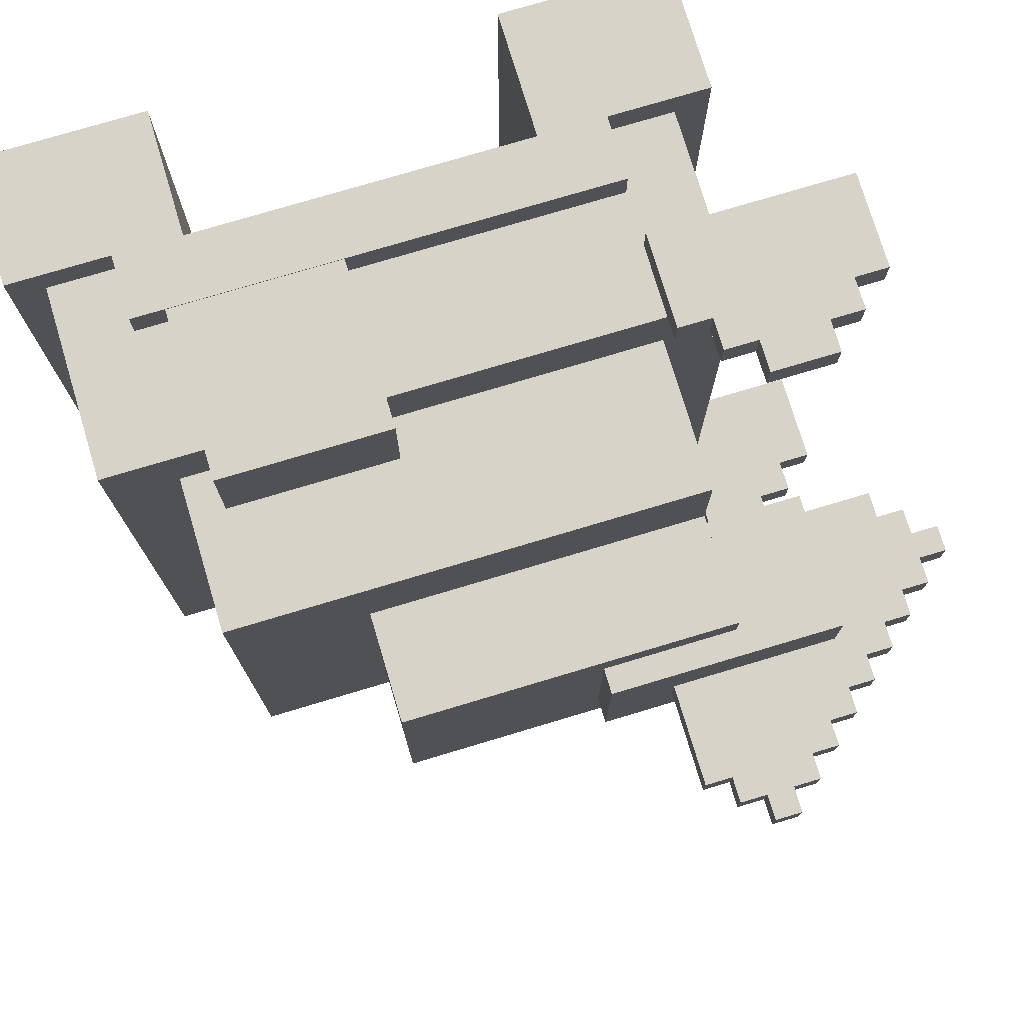
<metadata>
{"format":"obj","ext":"obj","renderer":"f3d","projection":"perspective","resolution":1024,"background":"white","views":[{"elev":75.9,"azim":-16.7,"up":"+Y"}]}
</metadata>
<code>
g royale_hat_fish_mesh
v 0.3075 0.02763 0.4665
v 0.1538 0.02763 0.4181
v 0.2819 0.02763 0.4907
v 0.3075 0.02763 0.4907
v 0.2562 0.02763 0.515
v 0.2819 0.02763 0.515
v 0.3331 0.02763 0.4423
v 0.3331 0.02763 0.4665
v 0.3587 0.02763 0.4181
v 0.2562 0.02763 0.2971
v 0.3843 0.02763 0.3213
v 0.3843 0.02763 0.2971
v 0.3587 0.02763 0.4423
v 0.3843 0.02763 0.3939
v 0.3843 0.02763 0.4181
v 0.4099 0.02763 0.3455
v 0.4099 0.02763 0.3213
v 0.4099 0.02763 0.3697
v 0.4355 0.02763 0.3697
v 0.4355 0.02763 0.3455
v 0.4099 0.02763 0.3939
v 0.1538 0.05983 0.4181
v 0.2562 0.05983 0.515
v 0.1794 0.05983 0.515
v 0.205 0.05983 0.5392
v 0.1794 0.05983 0.5392
v 0.2306 0.05983 0.5392
v 0.2306 0.05983 0.5634
v 0.205 0.05983 0.5634
v 0.2562 0.05983 0.5392
v 0.1538 0.05983 0.515
v 0.2819 0.05983 0.4907
v 0.2819 0.05983 0.515
v 0.3075 0.05983 0.4665
v 0.3075 0.05983 0.4907
v 0.3331 0.05983 0.4423
v 0.3331 0.05983 0.4665
v 0.3587 0.05983 0.4181
v 0.3587 0.05983 0.4423
v 0.2562 0.05983 0.2971
v 0.3843 0.05983 0.3213
v 0.3843 0.05983 0.3939
v 0.3843 0.05983 0.4181
v 0.3843 0.05983 0.2971
v 0.4099 0.05983 0.3455
v 0.4099 0.05983 0.3213
v 0.4099 0.05983 0.3697
v 0.4099 0.05983 0.3939
v 0.4355 0.05983 0.3455
v 0.4355 0.05983 0.3697
v 0.1538 0.02763 0.515
v 0.1538 0.05983 0.4181
v 0.1538 0.05983 0.515
v 0.1538 0.02763 0.4181
v 0.1794 0.05983 0.515
v 0.1538 0.02763 0.515
v 0.1538 0.05983 0.515
v 0.1794 0.02763 0.515
v 0.1794 0.02763 0.5392
v 0.1794 0.05983 0.515
v 0.1794 0.05983 0.5392
v 0.1794 0.02763 0.515
v 0.205 0.05983 0.5392
v 0.1794 0.02763 0.5392
v 0.1794 0.05983 0.5392
v 0.205 0.02763 0.5392
v 0.2306 0.05983 0.5634
v 0.2306 0.02763 0.5392
v 0.2306 0.02763 0.5634
v 0.2306 0.05983 0.5392
v 0.205 0.02763 0.5634
v 0.205 0.05983 0.5392
v 0.205 0.05983 0.5634
v 0.205 0.02763 0.5392
v 0.2306 0.05983 0.5634
v 0.205 0.02763 0.5634
v 0.205 0.05983 0.5634
v 0.2306 0.02763 0.5634
v 0.1538 0.02763 0.515
v 0.1794 0.02763 0.515
v 0.205 0.02763 0.5392
v 0.1794 0.02763 0.5392
v 0.2306 0.02763 0.5392
v 0.2562 0.02763 0.5392
v 0.205 0.02763 0.5634
v 0.2306 0.02763 0.5634
v 0.2562 0.05983 0.5392
v 0.2306 0.02763 0.5392
v 0.2306 0.05983 0.5392
v 0.2562 0.02763 0.5392
v 0.2819 0.05983 0.515
v 0.2819 0.02763 0.4907
v 0.2819 0.02763 0.515
v 0.2819 0.05983 0.4907
v 0.2819 0.05983 0.515
v 0.2562 0.02763 0.515
v 0.2562 0.05983 0.515
v 0.2819 0.02763 0.515
v 0.3075 0.05983 0.4907
v 0.3075 0.02763 0.4665
v 0.3075 0.02763 0.4907
v 0.3075 0.05983 0.4665
v 0.3075 0.05983 0.4907
v 0.2819 0.02763 0.4907
v 0.2819 0.05983 0.4907
v 0.3075 0.02763 0.4907
v 0.3331 0.05983 0.4665
v 0.3075 0.02763 0.4665
v 0.3075 0.05983 0.4665
v 0.3331 0.02763 0.4665
v 0.3587 0.05983 0.4423
v 0.3587 0.02763 0.4181
v 0.3587 0.02763 0.4423
v 0.3587 0.05983 0.4181
v 0.3587 0.05983 0.4423
v 0.3331 0.02763 0.4423
v 0.3331 0.05983 0.4423
v 0.3587 0.02763 0.4423
v 0.3843 0.05983 0.3213
v 0.3843 0.02763 0.2971
v 0.3843 0.02763 0.3213
v 0.3843 0.05983 0.2971
v 0.3843 0.05983 0.4181
v 0.3587 0.02763 0.4181
v 0.3587 0.05983 0.4181
v 0.3843 0.02763 0.4181
v 0.4099 0.05983 0.3455
v 0.4099 0.02763 0.3213
v 0.4099 0.02763 0.3455
v 0.4099 0.05983 0.3213
v 0.4099 0.02763 0.3213
v 0.3843 0.05983 0.3213
v 0.3843 0.02763 0.3213
v 0.4099 0.05983 0.3213
v 0.4099 0.05983 0.3939
v 0.4099 0.02763 0.3697
v 0.4099 0.02763 0.3939
v 0.4099 0.05983 0.3697
v 0.4099 0.05983 0.3939
v 0.3843 0.02763 0.3939
v 0.3843 0.05983 0.3939
v 0.4099 0.02763 0.3939
v 0.4355 0.05983 0.3697
v 0.4355 0.02763 0.3455
v 0.4355 0.02763 0.3697
v 0.4355 0.05983 0.3455
v 0.4355 0.05983 0.3697
v 0.4099 0.02763 0.3697
v 0.4099 0.05983 0.3697
v 0.4355 0.02763 0.3697
v 0.4355 0.02763 0.3455
v 0.4099 0.05983 0.3455
v 0.4099 0.02763 0.3455
v 0.4355 0.05983 0.3455
v 0.3331 0.05983 0.4665
v 0.3331 0.02763 0.4423
v 0.3331 0.02763 0.4665
v 0.3331 0.05983 0.4423
v 0.2562 0.05983 0.5392
v 0.2562 0.02763 0.515
v 0.2562 0.02763 0.5392
v 0.2562 0.05983 0.515
v 0.2562 0.05983 0.2971
v 0.3843 0.02763 0.2971
v 0.3843 0.05983 0.2971
v 0.2562 0.02763 0.2971
v 0.3843 0.05983 0.4181
v 0.3843 0.02763 0.3939
v 0.3843 0.02763 0.4181
v 0.3843 0.05983 0.3939
v 0.2784 0.3396 0.2034
v 0.2473 0.3396 0.1739
v 0.3719 0.3396 0.1739
v 0.2473 0.3396 0.2034
v 0.3408 0.3396 0.2034
v 0.3719 0.3396 0.2034
v 0.4031 0.3396 0.08549
v 0.4031 0.3396 0.1739
v 0.2161 0.3396 0.08549
v 0.2161 0.3396 0.1739
v 0.3408 0.3396 0.2328
v 0.2784 0.3396 0.2328
v 0.3096 0.3396 -0.02392
v 0.2161 0.3084 -0.02392
v 0.2161 0.3396 -0.02392
v 0.2784 0.3084 -0.02392
v 0.2784 -0.2526 -0.02392
v 0.3096 -0.2837 -0.02392
v 0.2161 -0.2837 -0.02392
v 0.2161 -0.2526 -0.02392
v 0.2161 0.3084 0.08549
v 0.2784 0.3084 0.2034
v 0.3408 0.3084 0.2034
v 0.2473 0.3084 0.1739
v 0.2473 0.3084 0.2034
v 0.2161 0.3084 0.1739
v 0.3719 0.3084 0.1739
v 0.3719 0.3084 0.2034
v 0.4031 0.3084 0.08549
v 0.4031 0.3084 0.1739
v 0.3408 0.3084 0.2328
v 0.2784 0.3084 0.2328
v 0.4031 -0.2515 0.08553
v 0.2161 -0.2827 0.08553
v 0.4031 -0.2827 0.08553
v 0.2161 -0.2515 0.08553
v 0.2473 0.3396 0.1739
v 0.2161 0.3084 0.1739
v 0.2161 0.3396 0.1739
v 0.2473 0.3084 0.1739
v 0.2473 0.3084 0.2034
v 0.2473 0.3396 0.1739
v 0.2473 0.3396 0.2034
v 0.2473 0.3084 0.1739
v 0.2784 0.3396 0.2034
v 0.2473 0.3084 0.2034
v 0.2473 0.3396 0.2034
v 0.2784 0.3084 0.2034
v 0.2784 0.3084 0.2328
v 0.2784 0.3396 0.2034
v 0.2784 0.3396 0.2328
v 0.2784 0.3084 0.2034
v 0.3408 0.3396 0.2328
v 0.3408 0.3084 0.2034
v 0.3408 0.3084 0.2328
v 0.3408 0.3396 0.2034
v 0.3719 0.3396 0.2034
v 0.3719 0.3084 0.1739
v 0.3719 0.3084 0.2034
v 0.3719 0.3396 0.1739
v 0.3719 0.3396 0.2034
v 0.3408 0.3084 0.2034
v 0.3408 0.3396 0.2034
v 0.3719 0.3084 0.2034
v 0.4031 0.3396 0.1739
v 0.3719 0.3084 0.1739
v 0.3719 0.3396 0.1739
v 0.4031 0.3084 0.1739
v 0.4031 0.3396 0.1739
v 0.4031 0.3084 0.08549
v 0.4031 0.3084 0.1739
v 0.4031 0.3396 0.08549
v 0.2784 0.3396 0.2328
v 0.3408 0.3084 0.2328
v 0.2784 0.3084 0.2328
v 0.3408 0.3396 0.2328
v 0.2784 -0.2515 0.2034
v 0.2473 -0.2515 0.1739
v 0.3719 -0.2515 0.1739
v 0.2473 -0.2515 0.2034
v 0.3408 -0.2515 0.2034
v 0.3719 -0.2515 0.2034
v 0.4031 -0.2515 0.08553
v 0.4031 -0.2515 0.1739
v 0.2161 -0.2515 0.08553
v 0.2161 -0.2515 0.1739
v 0.3408 -0.2515 0.2328
v 0.2784 -0.2515 0.2328
v 0.2161 -0.2827 0.1739
v 0.2161 -0.2515 0.08553
v 0.2161 -0.2515 0.1739
v 0.2161 -0.2827 0.08553
v 0.2161 -0.2827 0.08553
v 0.2784 -0.2827 0.2034
v 0.3408 -0.2827 0.2034
v 0.2473 -0.2827 0.1739
v 0.2473 -0.2827 0.2034
v 0.2161 -0.2827 0.1739
v 0.3719 -0.2827 0.1739
v 0.3719 -0.2827 0.2034
v 0.4031 -0.2827 0.08553
v 0.4031 -0.2827 0.1739
v 0.3408 -0.2827 0.2328
v 0.2784 -0.2827 0.2328
v -0.189 0.3396 0.03535
v -0.189 -0.2837 0.19
v -0.189 -0.2837 0.03535
v -0.189 0.3396 0.19
v 0.2473 -0.2515 0.1739
v 0.2161 -0.2827 0.1739
v 0.2161 -0.2515 0.1739
v 0.2473 -0.2827 0.1739
v 0.2473 -0.2827 0.2034
v 0.2473 -0.2515 0.1739
v 0.2473 -0.2515 0.2034
v 0.2473 -0.2827 0.1739
v 0.2784 -0.2515 0.2034
v 0.2473 -0.2827 0.2034
v 0.2473 -0.2515 0.2034
v 0.2784 -0.2827 0.2034
v 0.2784 -0.2827 0.2328
v 0.2784 -0.2515 0.2034
v 0.2784 -0.2515 0.2328
v 0.2784 -0.2827 0.2034
v 0.3408 -0.2515 0.2328
v 0.3408 -0.2827 0.2034
v 0.3408 -0.2827 0.2328
v 0.3408 -0.2515 0.2034
v 0.3719 -0.2515 0.2034
v 0.3719 -0.2827 0.1739
v 0.3719 -0.2827 0.2034
v 0.3719 -0.2515 0.1739
v 0.3719 -0.2515 0.2034
v 0.3408 -0.2827 0.2034
v 0.3408 -0.2515 0.2034
v 0.3719 -0.2827 0.2034
v 0.4031 -0.2515 0.1739
v 0.3719 -0.2827 0.1739
v 0.3719 -0.2515 0.1739
v 0.4031 -0.2827 0.1739
v 0.4031 -0.2515 0.1739
v 0.4031 -0.2827 0.08553
v 0.4031 -0.2827 0.1739
v 0.4031 -0.2515 0.08553
v 0.2784 -0.2515 0.2328
v 0.3408 -0.2827 0.2328
v 0.2784 -0.2827 0.2328
v 0.3408 -0.2515 0.2328
v -0.0332 0.3396 0.19
v -0.189 -0.2837 0.19
v -0.189 0.3396 0.19
v -0.0332 -0.2837 0.19
v -0.0332 -0.2837 0.03535
v -0.0332 0.3396 0.19
v -0.0332 0.3396 0.03535
v -0.0332 -0.2837 0.19
v 0.3096 -0.03442 0.4196
v 0.3096 0.1214 0.2939
v 0.3096 -0.03442 0.2939
v 0.3096 0.1214 0.4196
v -0.189 -0.2837 0.19
v -0.0332 -0.2837 0.03535
v -0.189 -0.2837 0.03535
v -0.0332 -0.2837 0.19
v -0.0332 0.3396 0.19
v -0.189 0.3396 0.03535
v -0.0332 0.3396 0.03535
v -0.189 0.3396 0.19
v 0.2161 0.3396 0.03501
v 0.1538 0.3396 -0.02392
v 0.2161 0.3396 -0.02392
v 0.1538 0.3396 -0.1418
v 0.3096 0.3396 -0.1418
v 0.3096 0.3396 -0.02392
v -0.2202 0.3396 0.03501
v -0.1579 0.3396 -0.02392
v -0.2202 0.3396 -0.02392
v -0.1579 0.3396 -0.1418
v -0.3137 0.3396 -0.02392
v -0.3137 0.3396 -0.1418
v 0.2784 0.3084 0.1529
v 0.2784 -0.2526 0.1529
v 0.2161 0.2461 0.1529
v -0.2202 0.2461 0.1529
v -0.2825 0.3084 0.1529
v -0.2825 -0.2526 0.1529
v 0.2161 -0.1902 0.1529
v -0.2202 -0.1902 0.1529
v -0.2202 0.3084 0.03501
v -0.2825 0.3084 -0.02392
v -0.2202 0.3084 -0.02392
v -0.2825 0.3084 0.1529
v 0.2161 0.3084 0.03501
v 0.2784 0.3084 0.1529
v 0.2161 0.3084 -0.02392
v 0.2784 0.3084 -0.02392
v 0.3096 0.1214 0.4196
v 0.09145 0.1214 0.4196
v 0.2161 0.1214 0.3957
v 0.09145 0.1214 0.3957
v 0.3096 0.1214 0.2939
v 0.2161 0.1214 0.2939
v 0.3096 0.1214 0.4196
v -0.1579 -0.2837 -0.02392
v -0.1579 -0.2837 -0.1418
v -0.2202 -0.2837 -0.02392
v -0.2202 -0.2837 0.03501
v 0.1538 -0.2837 -0.02392
v 0.2161 -0.2837 0.03501
v 0.2161 -0.2837 -0.02392
v 0.1538 -0.2837 -0.1418
v 0.3096 -0.2837 -0.02392
v 0.3096 -0.2837 -0.1418
v -0.3137 -0.2837 -0.1418
v -0.3137 -0.2837 -0.02392
v 0.2161 -0.2526 0.03501
v 0.2784 -0.2526 -0.02392
v 0.2161 -0.2526 -0.02392
v 0.2784 -0.2526 0.1529
v -0.2202 -0.2526 0.03501
v -0.2825 -0.2526 0.1529
v -0.2825 -0.2526 -0.02392
v -0.2202 -0.2526 -0.02392
v 0.09145 0.1214 0.3957
v -0.09553 -0.09675 0.3957
v -0.09553 0.1526 0.3957
v 0.09145 -0.03442 0.3957
v 0.2161 -0.09675 0.3957
v 0.2161 -0.03442 0.3957
v 0.2161 0.1526 0.3957
v 0.2161 0.1214 0.3957
v 0.1538 0.3396 -0.1418
v 0.3096 -0.2837 -0.1418
v 0.3096 0.3396 -0.1418
v 0.1538 -0.2837 -0.1418
v 0.3096 -0.2837 -0.1418
v 0.3096 0.3396 -0.02392
v 0.3096 0.3396 -0.1418
v 0.3096 -0.2837 -0.02392
v 0.4031 0.3396 0.08549
v 0.2161 0.3084 0.08549
v 0.4031 0.3084 0.08549
v 0.2161 0.3396 0.08549
v -0.2202 0.3084 0.03501
v 0.2161 0.3396 0.03501
v 0.2161 0.3084 0.03501
v -0.2202 0.3396 0.03501
v -0.1579 0.3396 -0.02392
v -0.1579 -0.2837 -0.1418
v -0.1579 -0.2837 -0.02392
v -0.1579 0.3396 -0.1418
v 0.2161 0.3084 0.1739
v 0.2161 0.3396 0.08549
v 0.2161 0.3396 0.1739
v 0.2161 0.3084 0.08549
v -0.2202 -0.2837 0.03501
v -0.2202 -0.2526 -0.02392
v -0.2202 -0.2526 0.03501
v -0.2202 -0.2837 -0.02392
v 0.2161 -0.2526 0.03501
v 0.2161 -0.2837 -0.02392
v 0.2161 -0.2837 0.03501
v 0.2161 -0.2526 -0.02392
v 0.2161 0.1526 0.3957
v -0.09553 0.1526 0.2939
v 0.2161 0.1526 0.2939
v -0.09553 0.1526 0.3957
v 0.3096 -0.03442 0.4196
v 0.2161 -0.03442 0.2939
v 0.2161 -0.03442 0.3957
v 0.3096 -0.03442 0.2939
v 0.3096 -0.03442 0.4196
v 0.09145 -0.03442 0.4196
v 0.09145 -0.03442 0.3957
v 0.2784 -0.2526 0.1529
v 0.2784 0.3084 -0.02392
v 0.2784 -0.2526 -0.02392
v 0.2784 0.3084 0.1529
v -0.2202 0.3084 0.03501
v -0.2202 0.3396 -0.02392
v -0.2202 0.3396 0.03501
v -0.2202 0.3084 -0.02392
v 0.3096 -0.03442 0.2939
v 0.2161 0.1214 0.2939
v 0.2161 -0.03442 0.2939
v 0.3096 0.1214 0.2939
v -0.09553 -0.09675 0.2939
v -0.09553 0.1526 0.3957
v -0.09553 -0.09675 0.3957
v -0.09553 0.1526 0.2939
v -0.3137 0.3396 -0.02392
v -0.3137 -0.2837 -0.1418
v -0.3137 0.3396 -0.1418
v -0.3137 -0.2837 -0.02392
v 0.2161 -0.03442 0.2939
v 0.2161 -0.09675 0.3957
v 0.2161 -0.03442 0.3957
v 0.2161 -0.09675 0.2939
v 0.2161 -0.1902 0.1529
v 0.2161 0.2461 0.1529
v 0.2161 0.1214 0.2939
v 0.2161 -0.1902 0.2939
v 0.2161 0.1526 0.2939
v 0.2161 0.1214 0.3957
v 0.2161 0.1526 0.3957
v 0.2161 0.2461 0.2939
v -0.2202 -0.2837 0.03501
v 0.2161 -0.2526 0.03501
v 0.2161 -0.2837 0.03501
v -0.2202 -0.2526 0.03501
v 0.2161 -0.1902 0.1529
v -0.2202 -0.1902 0.2939
v 0.2161 -0.1902 0.2939
v -0.2202 -0.1902 0.1529
v 0.09145 -0.03442 0.4196
v 0.09145 0.1214 0.3957
v 0.09145 0.1214 0.4196
v 0.09145 -0.03442 0.3957
v -0.09553 0.1526 0.2939
v -0.2202 -0.1902 0.2939
v -0.2202 0.2461 0.2939
v -0.09553 -0.09675 0.2939
v 0.2161 -0.1902 0.2939
v 0.2161 -0.09675 0.2939
v 0.2161 0.2461 0.2939
v 0.2161 0.1526 0.2939
v -0.2202 -0.1902 0.2939
v -0.2202 0.2461 0.1529
v -0.2202 0.2461 0.2939
v -0.2202 -0.1902 0.1529
v -0.1579 0.3396 -0.1418
v -0.3137 -0.2837 -0.1418
v -0.1579 -0.2837 -0.1418
v -0.3137 0.3396 -0.1418
v 0.09145 -0.03442 0.4196
v 0.3096 0.1214 0.4196
v 0.3096 -0.03442 0.4196
v 0.09145 0.1214 0.4196
v 0.2161 0.3396 0.03501
v 0.2161 0.3084 -0.02392
v 0.2161 0.3084 0.03501
v 0.2161 0.3396 -0.02392
v 0.1538 0.3396 -0.1418
v 0.1538 -0.2837 -0.02392
v 0.1538 -0.2837 -0.1418
v 0.1538 0.3396 -0.02392
v -0.2825 0.3084 -0.02392
v -0.3137 -0.2837 -0.02392
v -0.3137 0.3396 -0.02392
v -0.2825 -0.2526 -0.02392
v -0.2202 0.3084 -0.02392
v -0.2202 0.3396 -0.02392
v -0.2202 -0.2526 -0.02392
v -0.2202 -0.2837 -0.02392
v -0.2825 -0.2526 -0.02392
v -0.2825 0.3084 0.1529
v -0.2825 -0.2526 0.1529
v -0.2825 0.3084 -0.02392
v -0.1579 0.3396 -0.02392
v 0.1538 -0.2837 -0.02392
v 0.1538 0.3396 -0.02392
v -0.1579 -0.2837 -0.02392
v 0.2161 -0.09675 0.3957
v -0.09553 -0.09675 0.2939
v -0.09553 -0.09675 0.3957
v 0.2161 -0.09675 0.2939
v 0.2161 0.2461 0.2939
v -0.2202 0.2461 0.1529
v 0.2161 0.2461 0.1529
v -0.2202 0.2461 0.2939
g royale_hat_fish_mesh_0
f -538 -539 -540
f -537 -538 -540
f -536 -539 -538
f -535 -536 -538
f -540 -539 -534
f -533 -540 -534
f -534 -539 -532
f -539 -531 -532
f -530 -532 -531
f -529 -530 -531
f -528 -534 -532
f -532 -530 -527
f -526 -532 -527
f -527 -530 -525
f -524 -525 -530
f -523 -527 -525
f -523 -525 -522
f -521 -522 -525
f -520 -527 -523
f -517 -518 -519
f -518 -517 -516
f -515 -516 -517
f -518 -516 -514
f -514 -516 -513
f -512 -513 -516
f -511 -518 -514
f -510 -517 -519
f -518 -509 -519
f -508 -509 -518
f -507 -519 -509
f -506 -507 -509
f -505 -519 -507
f -504 -505 -507
f -503 -519 -505
f -502 -503 -505
f -519 -503 -501
f -500 -501 -503
f -499 -500 -503
f -498 -499 -503
f -497 -501 -500
f -496 -500 -499
f -495 -500 -496
f -494 -496 -499
f -493 -494 -499
f -496 -494 -492
f -491 -492 -494
f -488 -489 -490
f -487 -490 -489
f -484 -485 -486
f -483 -486 -485
f -480 -481 -482
f -479 -482 -481
f -476 -477 -478
f -475 -478 -477
f -472 -473 -474
f -471 -474 -473
f -468 -469 -470
f -467 -470 -469
f -464 -465 -466
f -463 -466 -465
f -539 -461 -462
f -536 -461 -539
f -460 -461 -536
f -459 -461 -460
f -458 -460 -536
f -457 -458 -536
f -460 -458 -456
f -455 -456 -458
f -452 -453 -454
f -451 -454 -453
f -448 -449 -450
f -447 -450 -449
f -444 -445 -446
f -443 -446 -445
f -440 -441 -442
f -439 -442 -441
f -436 -437 -438
f -435 -438 -437
f -432 -433 -434
f -431 -434 -433
f -428 -429 -430
f -427 -430 -429
f -424 -425 -426
f -423 -426 -425
f -420 -421 -422
f -419 -422 -421
f -416 -417 -418
f -415 -418 -417
f -412 -413 -414
f -411 -414 -413
f -408 -409 -410
f -407 -410 -409
f -404 -405 -406
f -403 -406 -405
f -400 -401 -402
f -399 -402 -401
f -396 -397 -398
f -395 -398 -397
f -392 -393 -394
f -391 -394 -393
f -388 -389 -390
f -387 -390 -389
f -384 -385 -386
f -383 -386 -385
f -380 -381 -382
f -379 -382 -381
f -376 -377 -378
f -375 -378 -377
f -372 -373 -374
f -371 -374 -373
f -368 -369 -370
f -367 -370 -369
f -368 -370 -366
f -365 -368 -366
f -368 -364 -369
f -363 -364 -368
f -362 -369 -364
f -361 -369 -362
f -366 -370 -360
f -359 -360 -370
f -356 -357 -358
f -355 -358 -357
f -355 -354 -358
f -353 -358 -354
f -353 -354 -352
f -351 -352 -354
f -348 -349 -350
f -347 -350 -349
f -346 -347 -349
f -345 -350 -347
f -344 -348 -350
f -343 -348 -344
f -344 -350 -342
f -341 -344 -342
f -348 -340 -349
f -339 -349 -340
f -336 -337 -338
f -335 -338 -337
f -332 -333 -334
f -331 -334 -333
f -328 -329 -330
f -327 -330 -329
f -324 -325 -326
f -323 -326 -325
f -320 -321 -322
f -319 -322 -321
f -316 -317 -318
f -315 -318 -317
f -312 -313 -314
f -311 -314 -313
f -308 -309 -310
f -307 -310 -309
f -304 -305 -306
f -303 -306 -305
f -300 -301 -302
f -299 -302 -301
f -296 -297 -298
f -295 -298 -297
f -292 -293 -294
f -291 -294 -293
f -292 -294 -290
f -289 -292 -290
f -292 -288 -293
f -287 -288 -292
f -286 -293 -288
f -285 -293 -286
f -290 -294 -284
f -283 -284 -294
f -280 -281 -282
f -279 -282 -281
f -276 -277 -278
f -275 -278 -277
f -274 -275 -277
f -273 -278 -275
f -272 -276 -278
f -271 -276 -272
f -272 -278 -270
f -269 -272 -270
f -276 -268 -277
f -267 -277 -268
f -264 -265 -266
f -263 -266 -265
f -260 -261 -262
f -259 -262 -261
f -256 -257 -258
f -255 -258 -257
f -252 -253 -254
f -251 -254 -253
f -248 -249 -250
f -247 -250 -249
f -244 -245 -246
f -243 -246 -245
f -240 -241 -242
f -239 -242 -241
f -236 -237 -238
f -235 -238 -237
f -232 -233 -234
f -231 -234 -233
f -228 -229 -230
f -227 -230 -229
f -224 -225 -226
f -223 -226 -225
f -220 -221 -222
f -219 -222 -221
f -216 -217 -218
f -215 -218 -217
f -212 -213 -214
f -211 -214 -213
f -208 -209 -210
f -207 -210 -209
f -204 -205 -206
f -203 -206 -205
f -200 -201 -202
f -199 -201 -200
f -199 -200 -198
f -197 -198 -200
f -202 -201 -196
f -195 -196 -201
f -195 -194 -196
f -193 -194 -195
f -194 -193 -192
f -191 -192 -193
f -188 -189 -190
f -188 -190 -187
f -186 -187 -190
f -187 -186 -185
f -189 -184 -185
f -184 -189 -188
f -183 -185 -184
f -183 -187 -185
f -180 -181 -182
f -179 -182 -181
f -182 -179 -178
f -177 -178 -179
f -178 -177 -176
f -175 -176 -177
f -172 -173 -174
f -171 -173 -172
f -169 -172 -170
f -168 -170 -172
f -165 -166 -167
f -164 -165 -167
f -167 -163 -164
f -162 -164 -163
f -162 -163 -161
f -160 -161 -163
f -161 -160 -159
f -158 -159 -160
f -166 -165 -157
f -156 -157 -165
f -153 -154 -155
f -152 -155 -154
f -155 -152 -151
f -150 -151 -152
f -150 -149 -151
f -148 -151 -149
f -145 -146 -147
f -144 -147 -146
f -143 -144 -146
f -142 -144 -143
f -141 -145 -147
f -141 -147 -140
f -137 -138 -139
f -136 -139 -138
f -133 -134 -135
f -132 -135 -134
f -129 -130 -131
f -128 -131 -130
f -125 -126 -127
f -124 -127 -126
f -121 -122 -123
f -120 -123 -122
f -117 -118 -119
f -116 -119 -118
f -113 -114 -115
f -112 -115 -114
f -109 -110 -111
f -108 -111 -110
f -105 -106 -107
f -104 -107 -106
f -101 -102 -103
f -100 -103 -102
f -98 -101 -99
f -97 -101 -98
f -94 -95 -96
f -93 -96 -95
f -90 -91 -92
f -89 -92 -91
f -86 -87 -88
f -85 -88 -87
f -82 -83 -84
f -81 -84 -83
f -78 -79 -80
f -77 -80 -79
f -74 -75 -76
f -73 -76 -75
f -72 -76 -73
f -72 -71 -76
f -70 -76 -71
f -72 -73 -69
f -70 -71 -68
f -70 -68 -67
f -66 -67 -68
f -65 -68 -71
f -62 -63 -64
f -61 -64 -63
f -58 -59 -60
f -57 -60 -59
f -54 -55 -56
f -53 -56 -55
f -50 -51 -52
f -49 -52 -51
f -48 -49 -51
f -47 -49 -48
f -46 -50 -52
f -46 -52 -45
f -42 -43 -44
f -41 -44 -43
f -38 -39 -40
f -37 -40 -39
f -34 -35 -36
f -33 -36 -35
f -30 -31 -32
f -29 -32 -31
f -26 -27 -28
f -25 -28 -27
f -22 -23 -24
f -21 -24 -23
f -24 -20 -22
f -19 -22 -20
f -21 -23 -18
f -17 -18 -23
f -14 -15 -16
f -13 -16 -15
f -10 -11 -12
f -9 -12 -11
f -6 -7 -8
f -5 -8 -7
f -2 -3 -4
f -1 -4 -3

</code>
